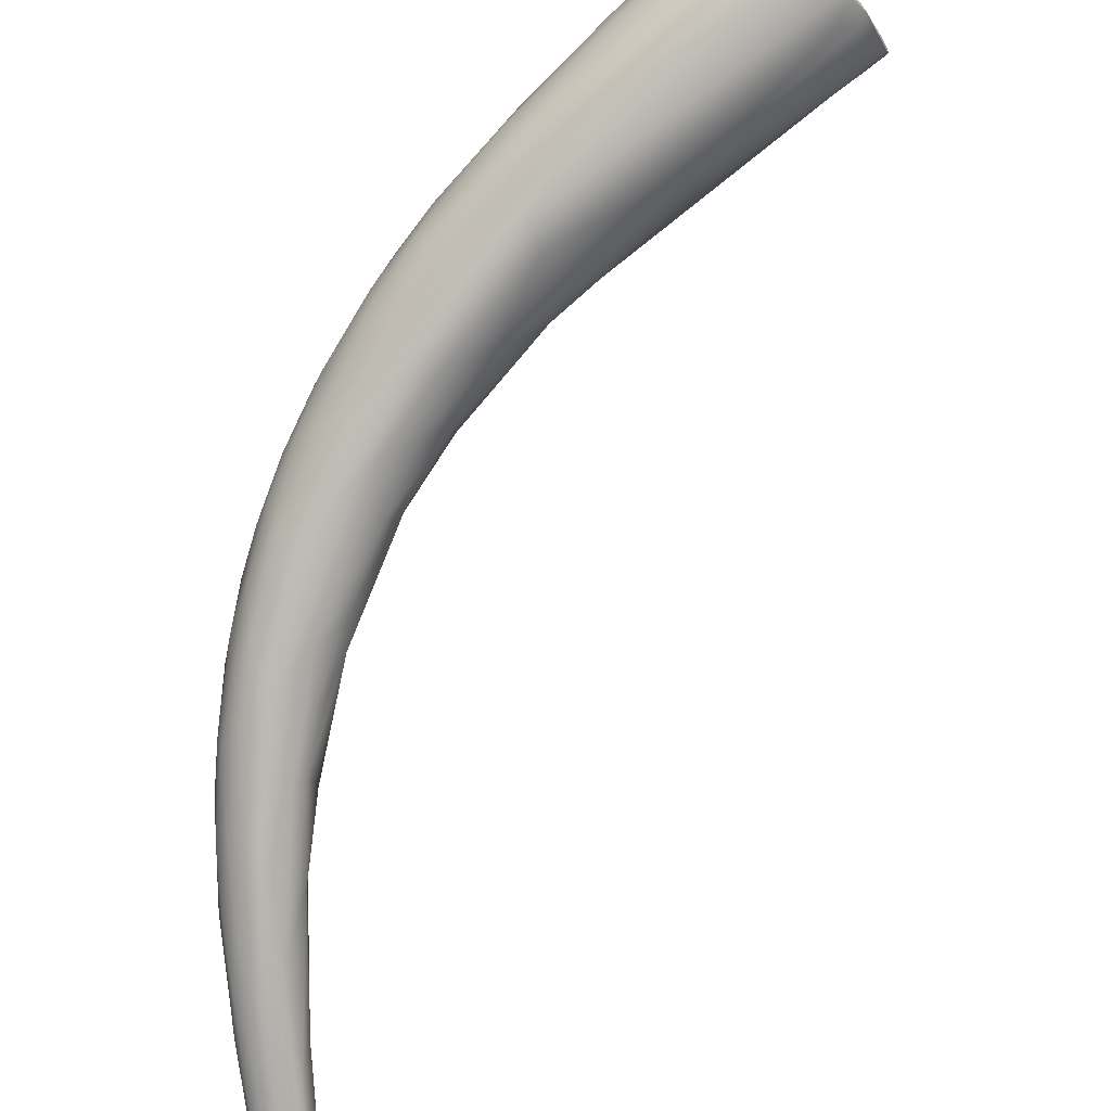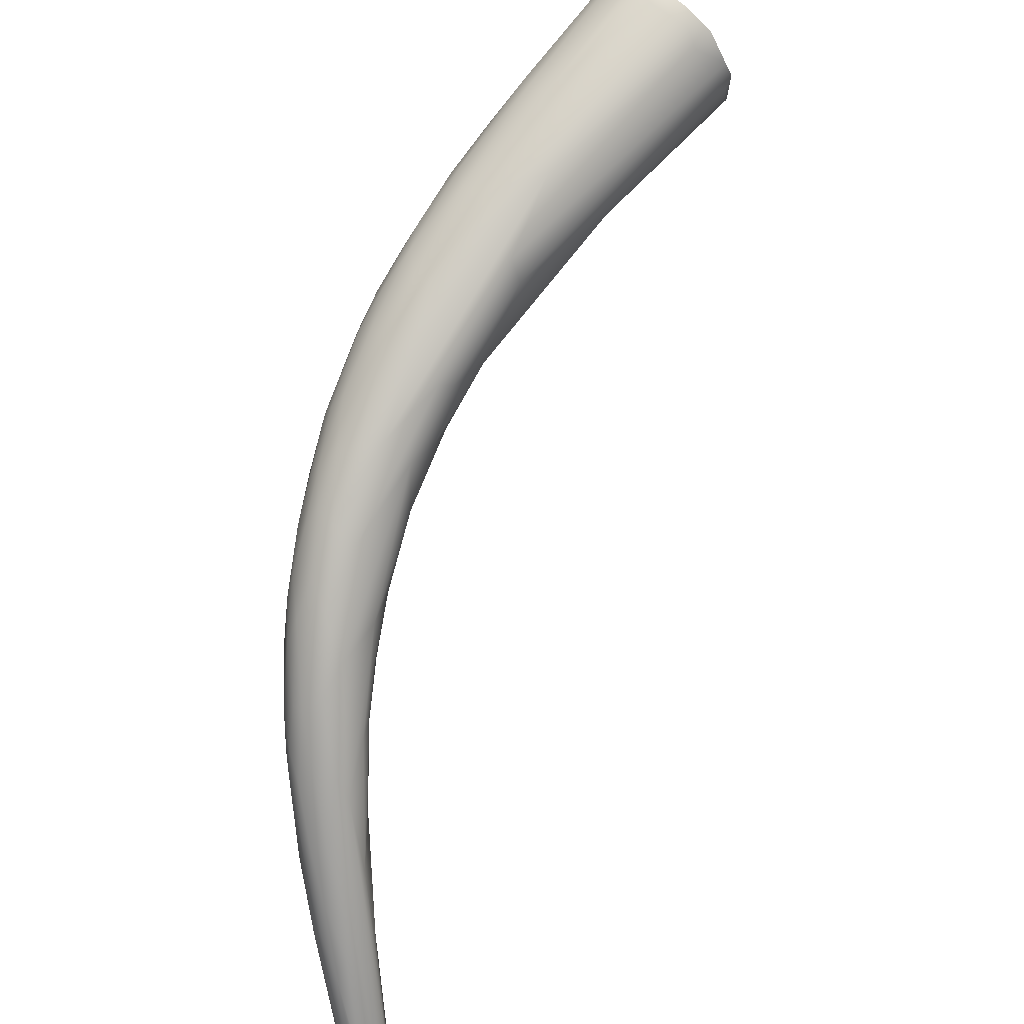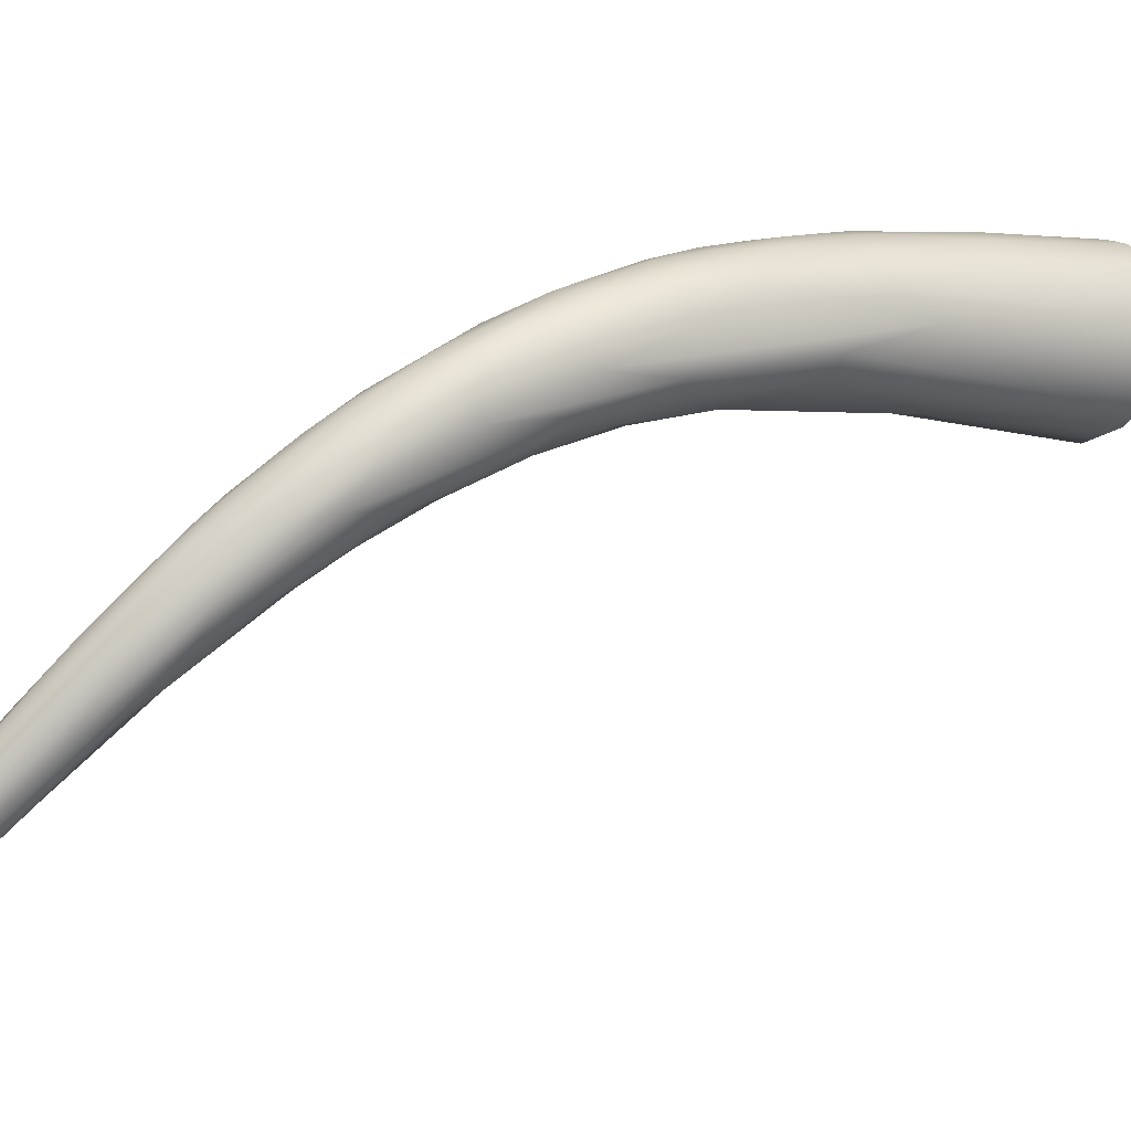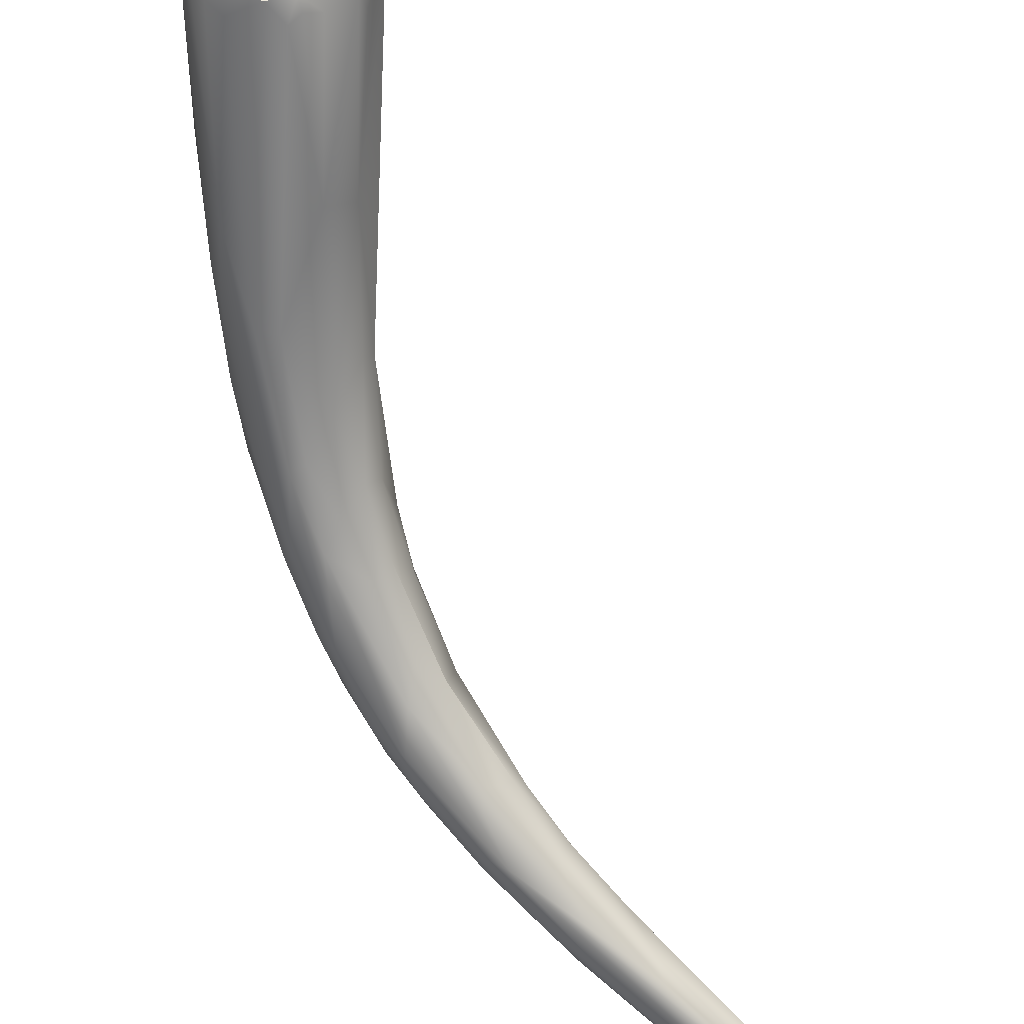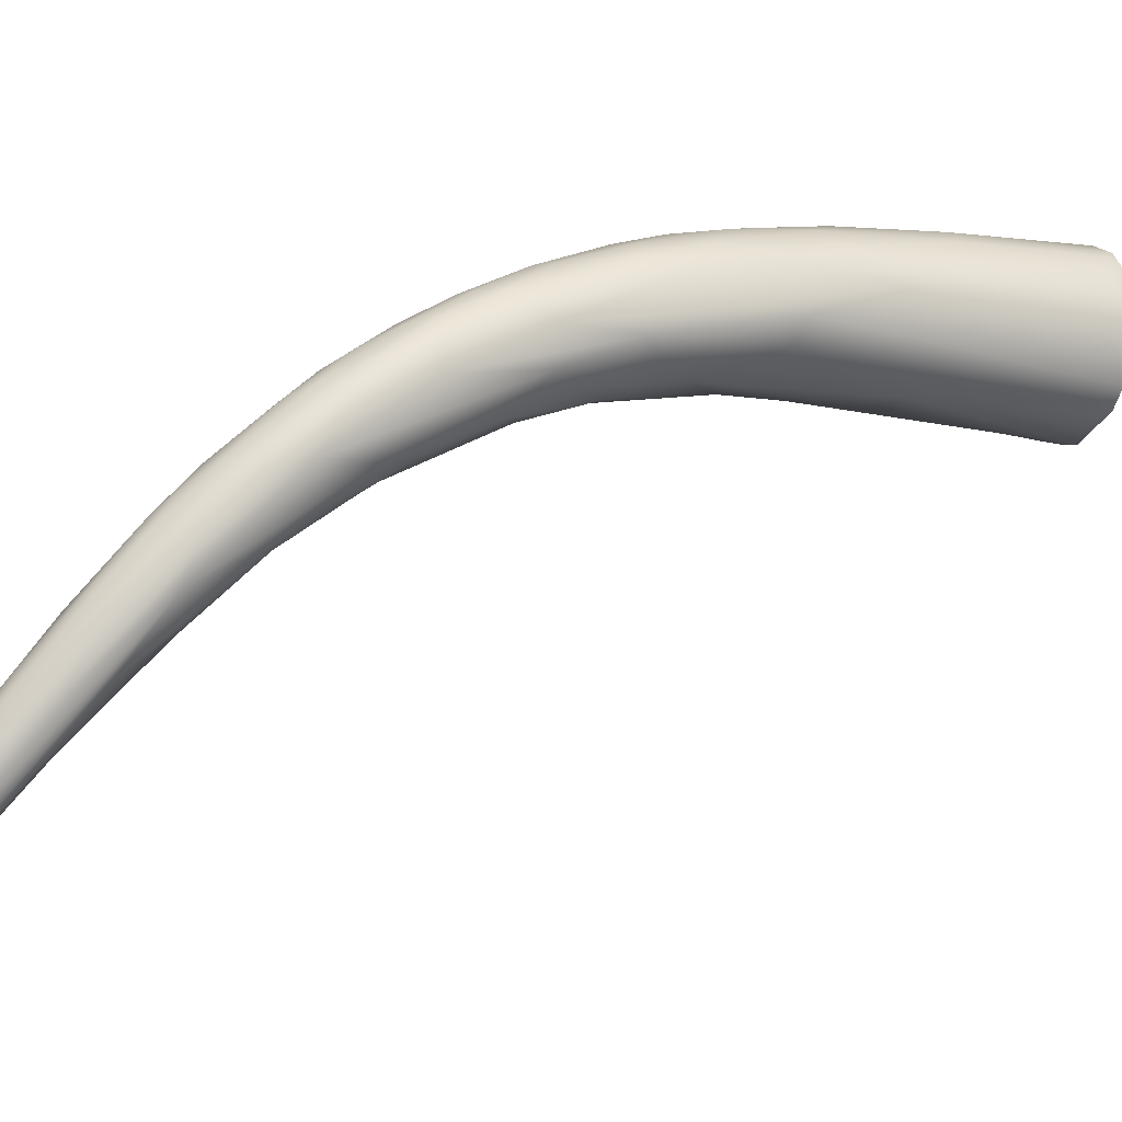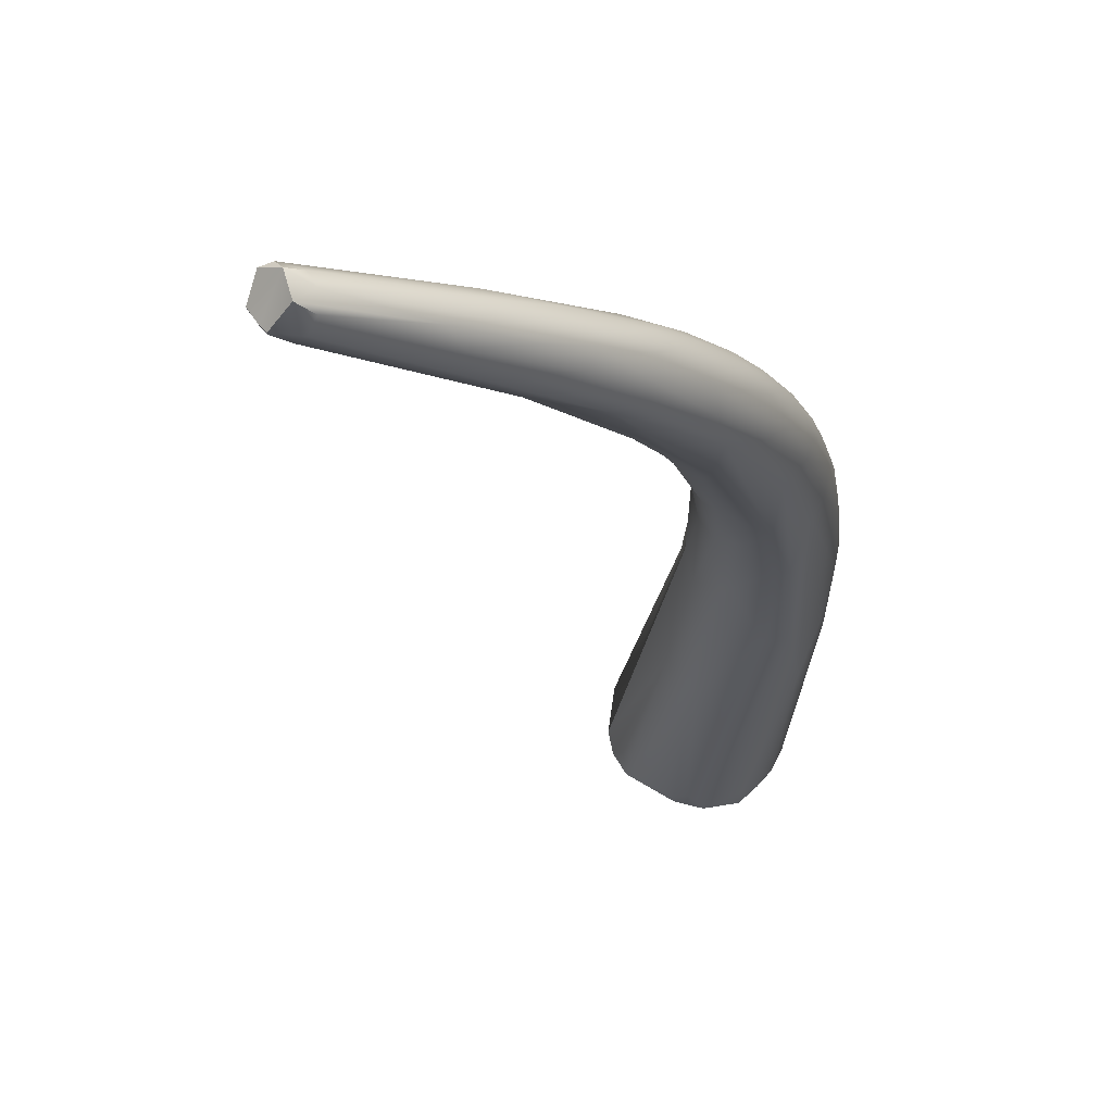
<metadata>
{"format":"obj","ext":"obj","renderer":"f3d","projection":"perspective","resolution":1024,"background":"white","views":[{"elev":-52.4,"azim":-166.2,"up":"+Z"},{"elev":48.4,"azim":154.0,"up":"+Y"},{"elev":-42.8,"azim":133.4,"up":"+Z"},{"elev":-41.8,"azim":-113.6,"up":"+Z"},{"elev":-59.8,"azim":140.7,"up":"+Z"},{"elev":-49.2,"azim":58.7,"up":"+Z"}]}
</metadata>
<code>
v 75.03 -89.58 1248
v 76.11 -90.11 1247
v 76.19 -89.23 1248
v 74.82 -90.21 1248
v 74.44 -91.3 1247
v 73.79 -92.56 1247
v 75.03 -92.6 1247
v 74.34 -92.98 1247
v 74.17 -93.86 1247
v 77.42 -88.5 1250
v 75.77 -88.69 1249
v 76.53 -88.21 1251
v 76.8 -88.81 1249
v 73.41 -94.65 1249
v 73.44 -95.31 1250
v 73.32 -95.03 1248
v 73.26 -95.74 1250
v 77.05 -88.22 1252
v 77.35 -88.28 1251
v 77.73 -88.5 1252
v 76.59 -89.03 1252
v 77.35 -88.83 1253
v 73.99 -95.93 1252
v 77.19 -89.47 1254
v 76.93 -90.77 1255
v 77.77 -89.67 1254
v 77.23 -90.46 1255
v 77.18 -91.3 1255
v 76.61 -92.01 1255
v 77.32 -93 1255
v 76.25 -93.55 1255
v 76.89 -93.86 1255
v 75.55 -94.27 1255
v 75.18 -95.33 1255
v 75.77 -94.66 1255
v 74.49 -95.91 1254
v 74.26 -95.81 1249
v 73.84 -96.35 1250
v 74.75 -96.53 1252
v 75.86 -96.5 1253
v 83.82 -91.32 1249
v 83.99 -91.69 1250
v 83.61 -92.27 1252
v 83.67 -94.3 1253
v 85.41 -93.31 1245
v 83.72 -95.34 1253
v 85.82 -94.19 1251
v 82.29 -97.01 1245
v 82.37 -98.6 1246
v 88.61 -94.27 1249
v 85.8 -97.11 1251
v 89.21 -94.75 1245
v 88.32 -93.85 1246
v 89.36 -94.22 1247
v 88.9 -95.31 1250
v 87.88 -96.85 1251
v 89.06 -96.2 1250
v 88.59 -96.1 1243
v 88.32 -97.37 1243
v 91.62 -96.27 1248
v 87.12 -100.7 1248
v 90.7 -97.84 1249
v 91.02 -99.13 1249
v 88.57 -99.49 1250
v 92.87 -96.53 1244
v 93.31 -96.57 1245
v 89.01 -101.5 1244
v 89.62 -102.3 1245
v 92.67 -96.34 1246
v 92.27 -97.74 1248
v 93.26 -100.6 1240
v 94.09 -100 1240
v 91.01 -101 1242
v 95.93 -98.53 1243
v 95.95 -98.5 1244
v 94.72 -97.92 1246
v 94.61 -98.6 1246
v 94.26 -99.99 1247
v 92.89 -102.6 1246
v 95 -98.65 1242
v 93.66 -103.6 1240
v 93.74 -104.4 1241
v 94.1 -104.5 1244
v 96.43 -99.45 1245
v 96.21 -100.2 1246
v 95.01 -102.2 1246
v 96.44 -101.7 1246
v 96.59 -102.8 1238
v 97.62 -101.4 1239
v 95.09 -103 1239
v 98.47 -100.6 1242
v 99.06 -101.4 1242
v 98.63 -102.7 1244
v 99.27 -102.3 1243
v 95.69 -105.9 1242
v 96.3 -104.1 1245
v 96.97 -105.5 1238
v 96.27 -105.9 1239
v 98.75 -101.5 1240
v 99.86 -102 1240
v 100.8 -103 1240
v 97.45 -107.6 1239
v 97.98 -107.7 1240
v 99.96 -104.8 1243
v 96.82 -106.3 1242
v 98.72 -105 1243
v 98.59 -107.2 1242
v 101.2 -104.2 1237
v 100.5 -104.9 1236
v 101.6 -104 1239
v 101 -103.6 1241
v 100.8 -104.7 1242
v 100.7 -108.7 1234
v 103 -106.3 1236
v 99.3 -108.4 1236
v 99.85 -110.2 1236
v 102.4 -105.1 1239
v 102.5 -105.7 1239
v 103.6 -107 1238
v 102.5 -108.4 1239
v 101.6 -110.7 1238
v 103 -109.5 1233
v 100.8 -111 1234
v 101.2 -110.8 1233
v 103 -107.6 1235
v 104.3 -108.2 1236
v 103.5 -108.3 1238
v 104.1 -108.3 1237
v 100.6 -111.1 1237
v 104.5 -110.8 1232
v 102.2 -113.3 1232
v 102.2 -114.8 1233
v 102.9 -113.4 1231
v 104.2 -109 1234
v 104.9 -109.6 1236
v 104.8 -110.2 1236
v 103.7 -112.1 1237
v 104.8 -112.3 1236
v 104.9 -114.3 1230
v 104.6 -115.6 1229
v 103.4 -117.7 1230
v 105.5 -111.6 1233
v 105.7 -111.6 1233
v 105.8 -113.2 1234
v 106.1 -112.9 1234
v 103.1 -115.8 1233
v 106.5 -113.9 1232
v 106 -114.7 1230
v 106.8 -115.3 1232
v 106.6 -115.1 1231
v 103.6 -118.2 1231
v 104.5 -118.9 1232
v 106.4 -114.7 1233
v 106.3 -116.3 1233
v 105.7 -118.1 1232
v 107 -117.7 1229
v 106.4 -118 1228
v 104.7 -119.5 1227
v 104.7 -123.2 1227
v 107.3 -117.8 1230
v 107.4 -119.4 1230
v 104.9 -121.9 1229
v 106.1 -120.6 1226
v 106.9 -123.1 1225
v 105.1 -123.7 1226
v 107.2 -120.3 1227
v 107.6 -122.9 1228
v 107.7 -122.3 1227
v 107.9 -122.9 1227
v 107.6 -124.1 1225
v 106.1 -128.9 1222
v 106.4 -130 1222
v 106.8 -128.8 1222
v 107.7 -128.9 1222
v 105.9 -129.8 1223
v 106 -130.6 1223
v 106.3 -130.3 1222
v 106.2 -130.8 1223
v 106.7 -130 1224
v 107.3 -131.1 1224
v 108 -129.9 1222
v 108.2 -129.2 1223
v 107.9 -130.7 1224
v 108.3 -129.7 1223
v 108.3 -130.5 1223
v 75.03 -89.58 1248
v 74.44 -91.3 1247
v 73.79 -92.56 1247
v 75.77 -88.69 1249
v 76.53 -88.21 1251
v 73.32 -95.03 1248
v 73.26 -95.74 1250
v 73.26 -95.74 1250
v 77.05 -88.22 1252
v 77.35 -88.83 1253
v 73.99 -95.93 1252
v 77.19 -89.47 1254
v 77.19 -89.47 1254
v 76.93 -90.77 1255
v 77.23 -90.46 1255
v 77.18 -91.3 1255
v 76.61 -92.01 1255
v 76.61 -92.01 1255
v 76.25 -93.55 1255
v 75.18 -95.33 1255
v 75.77 -94.66 1255
v 74.49 -95.91 1254
v 74.49 -95.91 1254
v 73.84 -96.35 1250
v 89.62 -102.3 1245
v 99.85 -110.2 1236
v 103.1 -115.8 1233
v 104.5 -118.9 1232
v 105.7 -118.1 1232
v 104.9 -121.9 1229
v 106.4 -130 1222
v 106 -130.6 1223
v 106 -130.6 1223
v 106.3 -130.3 1222
v 106.2 -130.8 1223
v 106.2 -130.8 1223
v 107.3 -131.1 1224
v 107.3 -131.1 1224
v 107.3 -131.1 1224
v 108 -129.9 1222
v 108 -129.9 1222
v 107.9 -130.7 1224
v 108.3 -130.5 1223
v 108.3 -130.5 1223
v 108.3 -130.5 1223
g grp1
f 13 3 11
f 1 3 2
f 4 186 5
f 187 1 2
f 3 1 11
f 21 189 186
f 186 4 21
f 3 45 2
f 2 58 187
f 45 58 2
f 5 6 4
f 187 7 188
f 4 6 21
f 7 8 188
f 188 8 9
f 16 188 9
f 191 14 6
f 6 14 21
f 8 48 9
f 9 48 16
f 10 13 12
f 19 10 12
f 18 19 12
f 13 10 53
f 13 11 12
f 189 21 190
f 191 17 14
f 21 14 15
f 14 17 15
f 17 23 15
f 15 23 21
f 16 37 192
f 38 196 193
f 18 20 19
f 190 21 194
f 22 20 18
f 21 195 194
f 42 20 22
f 23 36 21
f 38 39 196
f 39 207 196
f 24 195 21
f 22 197 26
f 24 21 25
f 197 27 26
f 198 199 200
f 25 21 29
f 199 202 28
f 199 28 200
f 201 44 27
f 201 203 30
f 21 33 29
f 30 203 31
f 29 33 204
f 44 201 30
f 30 31 32
f 32 31 35
f 21 36 33
f 34 33 36
f 206 33 34
f 204 33 206
f 39 40 208
f 40 205 208
f 13 53 45
f 3 13 45
f 58 59 187
f 59 7 187
f 48 8 7
f 37 16 49
f 37 49 192
f 19 20 41
f 41 10 19
f 192 49 209
f 41 20 42
f 22 43 42
f 43 22 26
f 26 27 43
f 44 47 27
f 30 46 44
f 46 30 51
f 51 30 32
f 7 59 48
f 53 10 41
f 51 32 35
f 16 48 49
f 54 41 42
f 61 39 38
f 61 40 39
f 47 43 27
f 56 44 46
f 56 46 51
f 57 47 44
f 57 44 56
f 51 35 64
f 53 52 45
f 73 48 59
f 53 41 54
f 68 209 49
f 50 42 43
f 50 43 55
f 42 50 54
f 210 61 38
f 43 47 55
f 47 57 55
f 62 57 56
f 205 64 35
f 205 79 64
f 40 79 205
f 49 48 73
f 65 52 53
f 66 65 53
f 54 66 53
f 69 54 50
f 60 69 50
f 60 50 55
f 57 70 55
f 61 79 40
f 62 56 63
f 51 63 56
f 63 51 64
f 89 58 45
f 72 59 58
f 89 72 58
f 59 71 73
f 67 49 73
f 68 49 67
f 60 55 70
f 62 78 70
f 62 70 57
f 78 62 63
f 80 89 45
f 45 52 80
f 72 71 59
f 81 67 73
f 69 66 54
f 75 69 76
f 60 77 76
f 60 76 69
f 60 70 77
f 77 70 78
f 83 61 210
f 61 83 79
f 86 64 79
f 86 78 63
f 64 86 63
f 72 88 71
f 66 74 65
f 65 80 52
f 68 67 82
f 82 67 81
f 75 66 69
f 75 74 66
f 84 75 76
f 85 84 77
f 85 77 78
f 84 76 77
f 87 85 78
f 79 96 86
f 89 109 72
f 72 109 88
f 71 90 73
f 90 71 88
f 74 80 65
f 80 99 89
f 75 91 74
f 73 90 81
f 82 95 68
f 102 95 82
f 86 87 78
f 93 85 87
f 107 79 83
f 107 96 79
f 88 109 122
f 90 97 81
f 74 99 80
f 100 74 91
f 99 74 100
f 81 97 98
f 82 98 102
f 82 81 98
f 102 98 116
f 84 91 75
f 92 91 84
f 94 92 84
f 85 94 84
f 101 100 91
f 92 101 91
f 104 93 87
f 94 85 93
f 83 105 107
f 83 210 95
f 105 83 95
f 103 105 95
f 87 86 106
f 106 86 96
f 89 99 108
f 115 98 97
f 88 97 90
f 211 98 115
f 108 99 100
f 103 95 102
f 129 103 102
f 94 111 92
f 111 101 92
f 106 104 87
f 93 112 94
f 112 93 104
f 106 120 104
f 111 94 112
f 120 112 104
f 107 106 96
f 105 103 107
f 108 100 110
f 108 109 89
f 114 108 110
f 113 97 88
f 113 115 97
f 124 115 113
f 110 100 101
f 111 117 101
f 117 110 101
f 118 117 111
f 111 112 118
f 127 118 112
f 102 116 129
f 107 103 129
f 127 112 120
f 106 107 137
f 88 122 113
f 115 124 123
f 122 140 113
f 109 108 125
f 114 125 108
f 126 114 117
f 122 109 125
f 123 211 115
f 114 110 117
f 127 128 118
f 118 119 117
f 118 128 119
f 126 117 119
f 138 127 120
f 107 121 137
f 121 107 129
f 146 121 129
f 125 114 134
f 134 130 125
f 125 130 122
f 113 131 124
f 131 123 124
f 123 131 211
f 135 126 119
f 132 212 116
f 116 212 129
f 106 137 120
f 119 128 135
f 138 120 137
f 136 127 138
f 128 127 136
f 136 135 128
f 137 121 155
f 214 121 146
f 126 142 134
f 113 140 133
f 140 122 139
f 130 134 142
f 139 122 130
f 211 131 132
f 131 113 133
f 114 126 134
f 136 138 144
f 158 131 133
f 158 133 140
f 141 131 158
f 142 126 143
f 143 150 142
f 143 147 150
f 142 148 130
f 150 148 142
f 141 132 131
f 132 151 212
f 141 151 132
f 126 135 143
f 154 144 138
f 135 136 145
f 135 147 143
f 135 145 147
f 136 144 145
f 138 155 154
f 145 144 153
f 154 153 144
f 137 155 138
f 130 148 139
f 157 139 148
f 139 163 140
f 163 139 157
f 148 156 157
f 145 149 147
f 150 156 148
f 147 160 150
f 147 149 160
f 149 153 161
f 212 151 152
f 213 214 146
f 141 159 151
f 152 151 162
f 153 149 145
f 161 153 154
f 166 157 156
f 157 164 163
f 160 168 156
f 166 164 157
f 156 168 166
f 160 169 168
f 158 165 141
f 141 165 159
f 160 156 150
f 160 149 161
f 167 161 154
f 167 154 155
f 160 161 169
f 159 162 151
f 215 214 213
f 167 155 183
f 164 166 170
f 162 159 176
f 180 183 155
f 169 161 167
f 168 170 166
f 140 171 158
f 158 171 165
f 184 167 183
f 184 169 167
f 179 215 217
f 179 214 215
f 163 164 173
f 140 163 173
f 175 165 171
f 172 175 171
f 175 172 177
f 173 171 140
f 172 171 173
f 181 185 216
f 225 172 173
f 174 170 226
f 174 225 173
f 174 173 164
f 174 164 170
f 170 168 182
f 175 159 165
f 175 176 159
f 175 177 178
f 218 175 178
f 185 219 216
f 185 220 219
f 221 179 217
f 222 214 179
f 221 222 179
f 223 228 227
f 185 224 220
f 226 170 182
f 182 169 184
f 168 169 182
f 229 184 183
f 230 226 182
f 230 182 184

</code>
